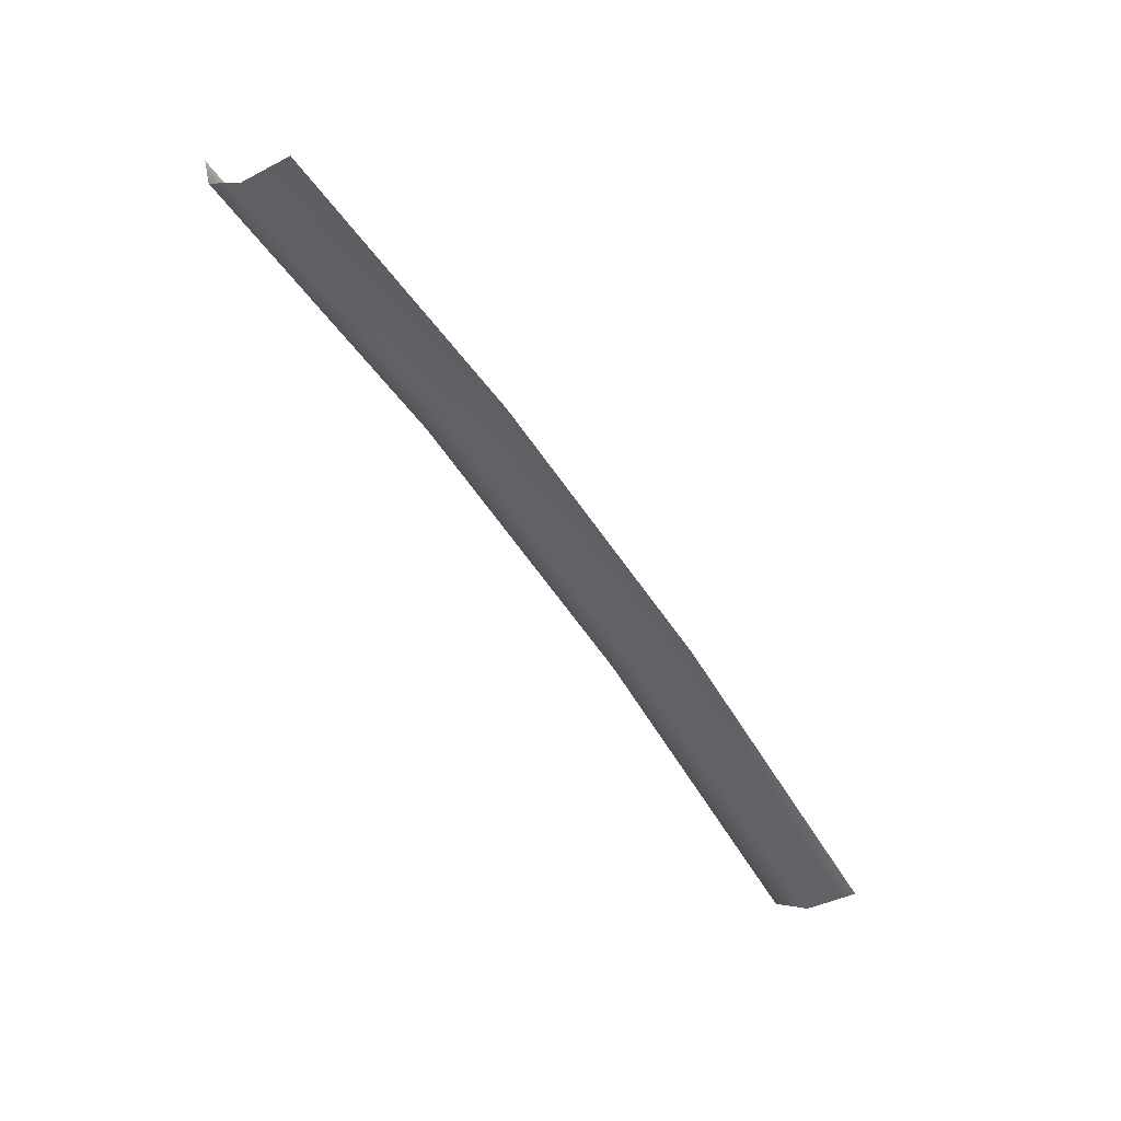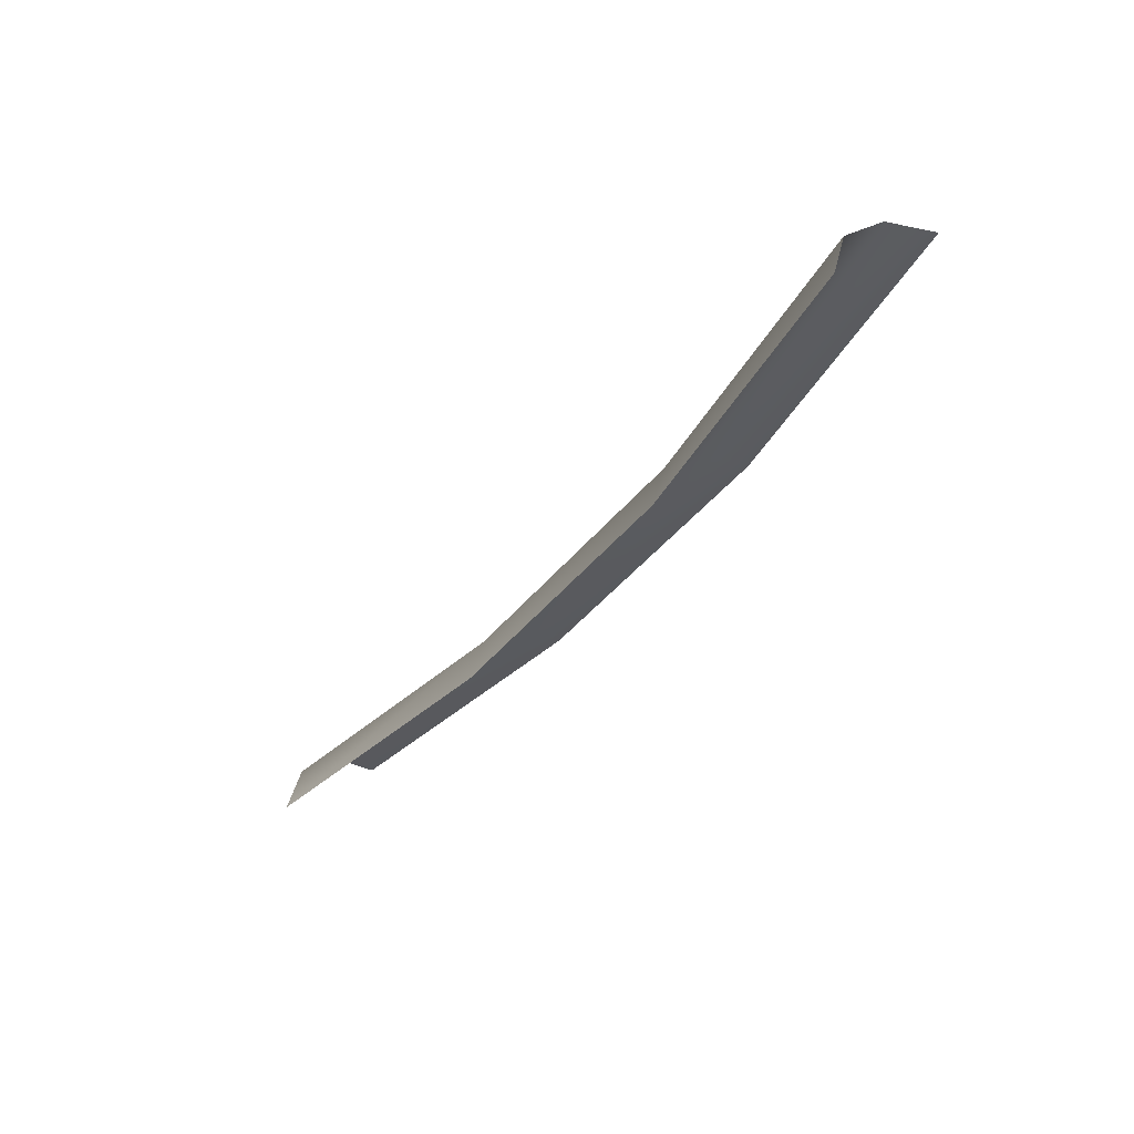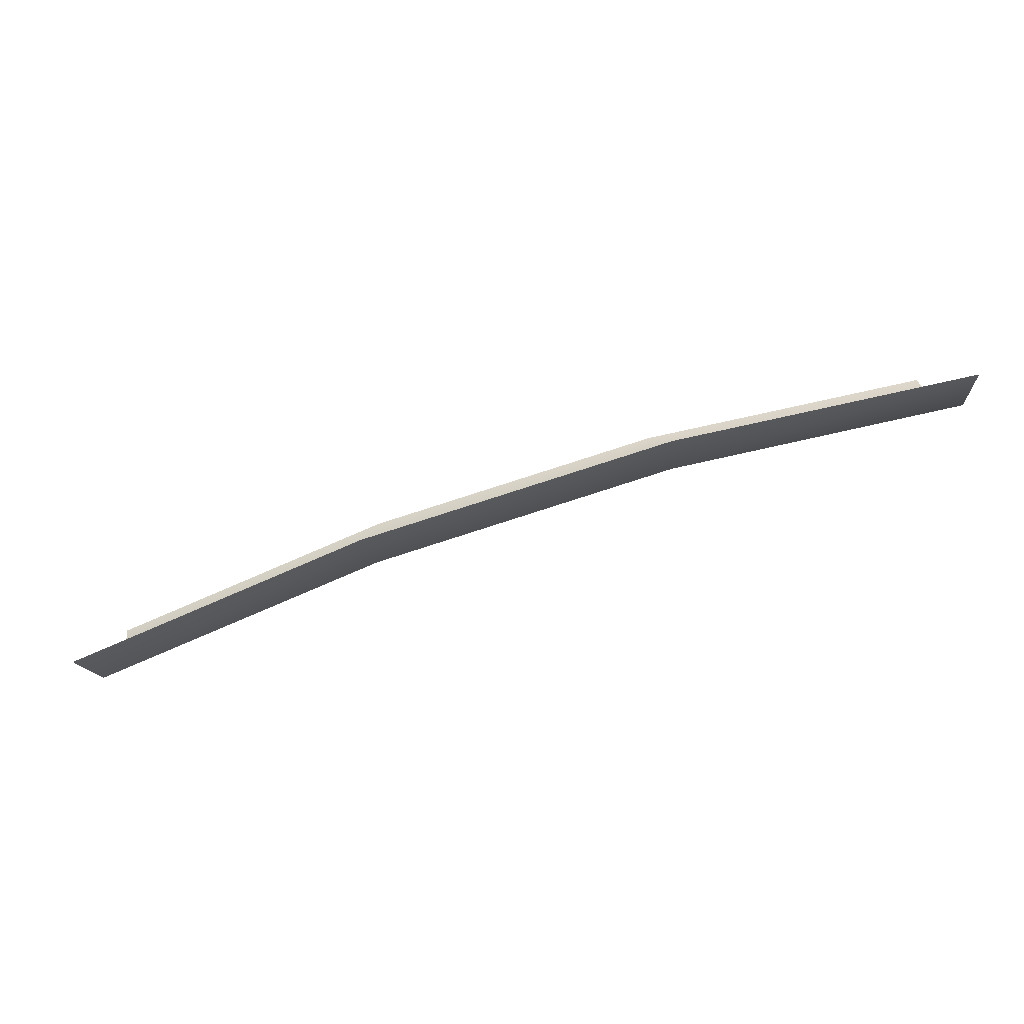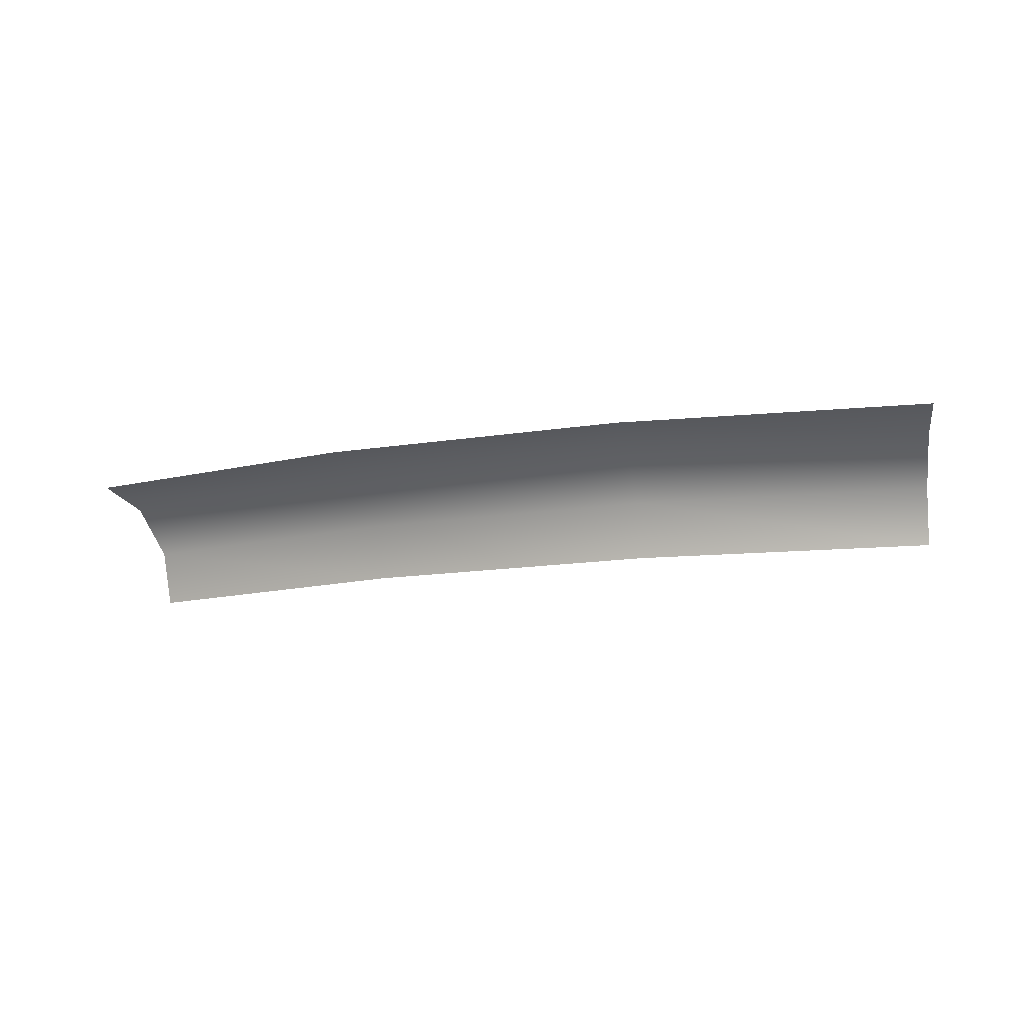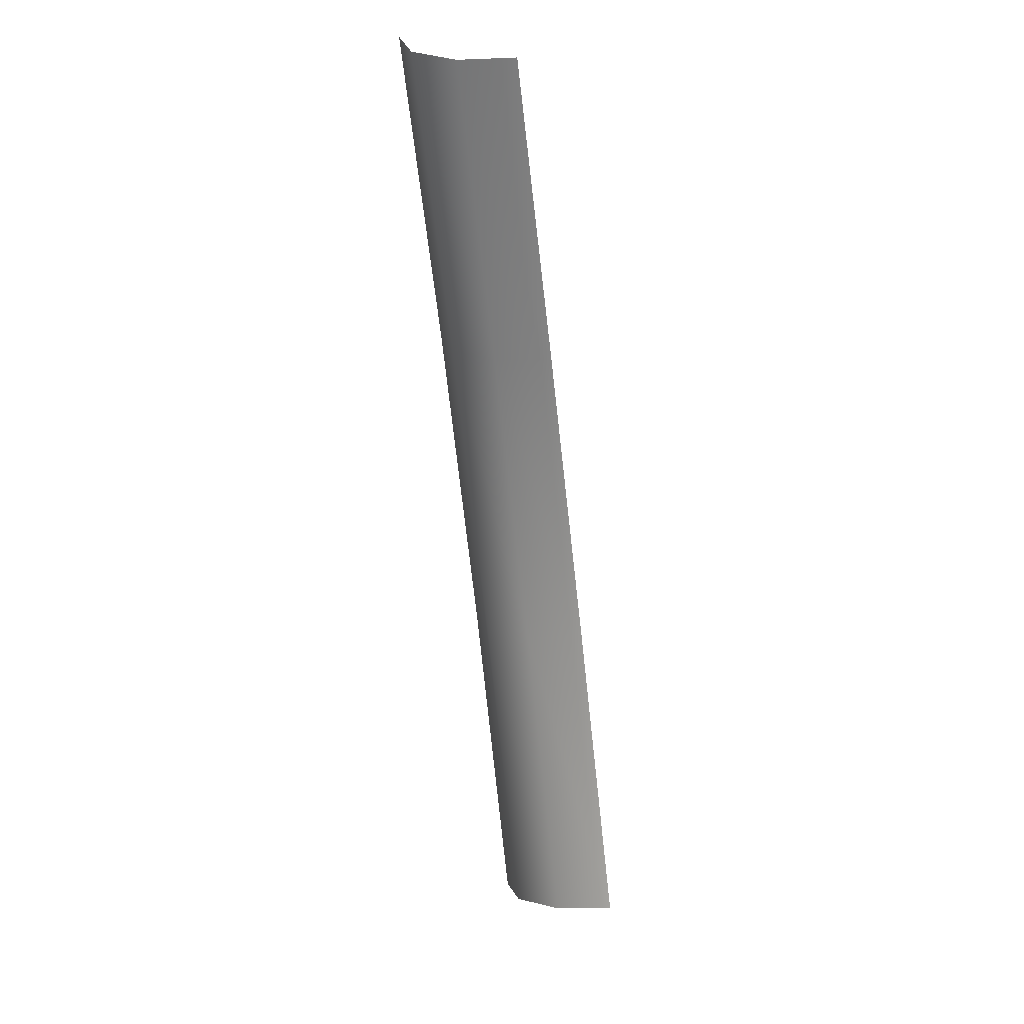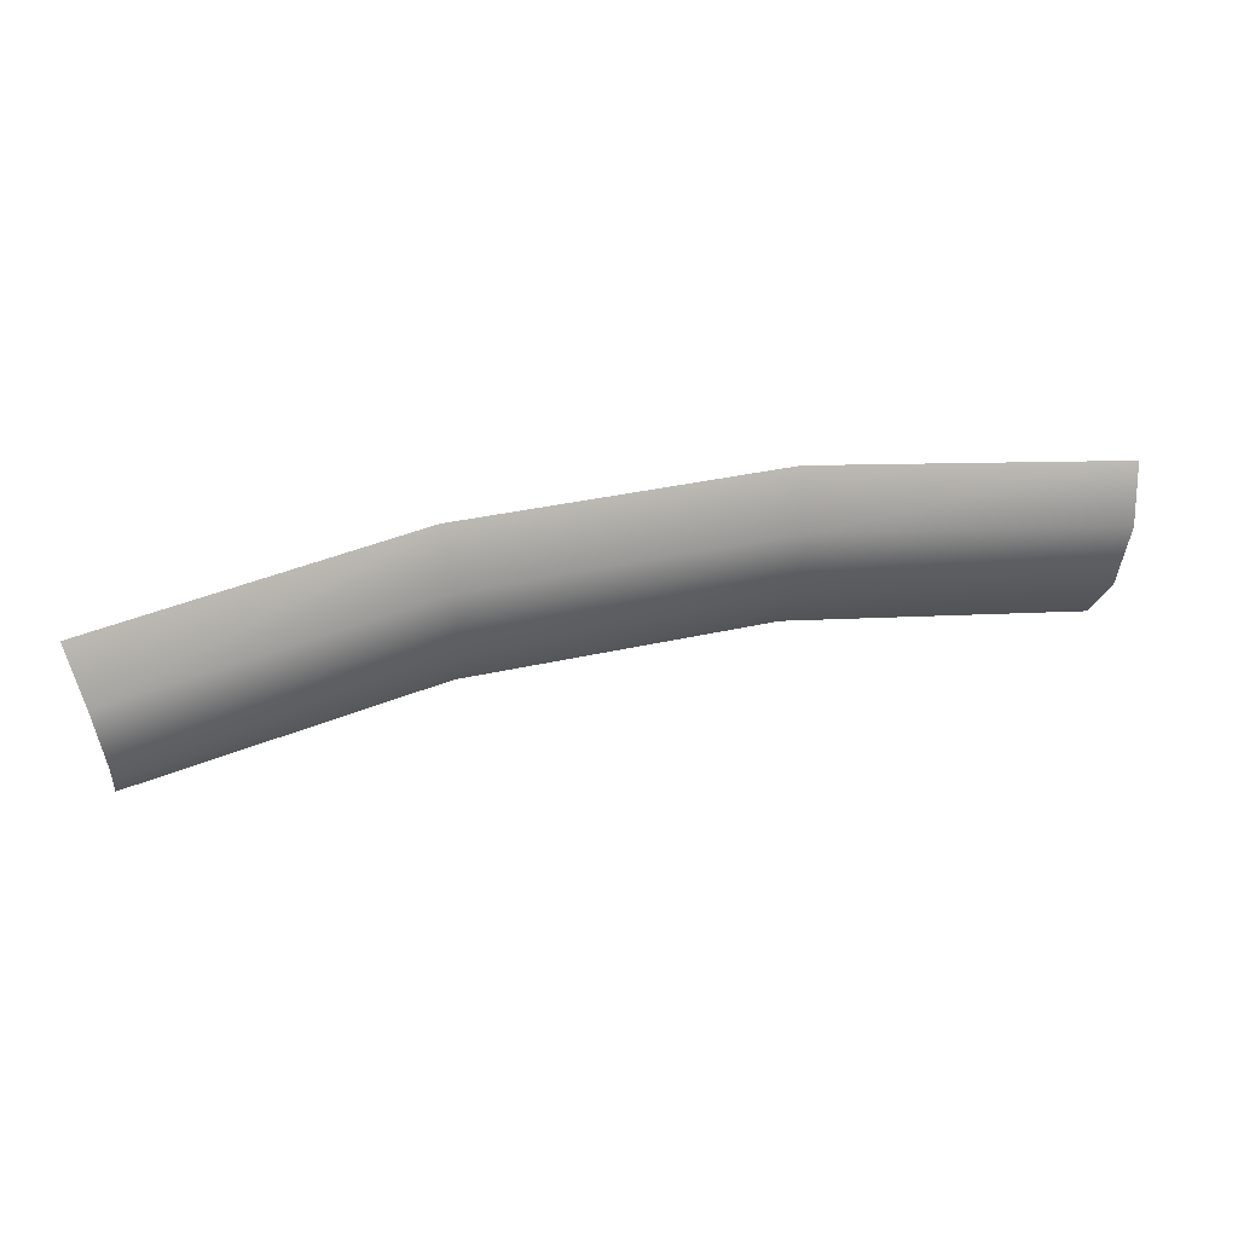
<metadata>
{"format":"obj","ext":"obj","renderer":"f3d","projection":"perspective","resolution":1024,"background":"white","views":[{"elev":-50.0,"azim":-54.1,"up":"+Z"},{"elev":-43.5,"azim":-113.7,"up":"+Y"},{"elev":47.9,"azim":167.0,"up":"+Z"},{"elev":-14.5,"azim":31.6,"up":"+Y"},{"elev":-59.8,"azim":-83.4,"up":"+Z"},{"elev":-9.5,"azim":166.7,"up":"+Z"}]}
</metadata>
<code>
o Group76/mesh76/mesh76-geometry#mesh76-geometry
v 0.07111 -0.707 0.0436
v 0.06933 -0.7081 0.03961
v 0.04831 -0.707 0.0519
v 0.04711 -0.7081 0.0477
v 0.06794 -0.7116 0.03648
v 0.02447 -0.707 0.05696
v 0.04616 -0.7116 0.0444
v 0.02386 -0.7081 0.05263
v 0.06747 -0.7159 0.03544
v 0.000275 -0.707 0.05865
v 0.04585 -0.7159 0.04331
v 0.02339 -0.7116 0.04924
v 0.000275 -0.7081 0.05428
v 0.02323 -0.7159 0.04811
v 0.000275 -0.7116 0.05085
v 0.000275 -0.7159 0.04971
f 1 2 3
f 3 2 1
f 2 4 3
f 3 4 2
f 2 5 4
f 4 5 2
f 3 4 6
f 6 4 3
f 5 7 4
f 4 7 5
f 4 8 6
f 6 8 4
f 5 9 7
f 7 9 5
f 4 7 8
f 8 7 4
f 6 8 10
f 10 8 6
f 7 9 11
f 11 9 7
f 7 12 8
f 8 12 7
f 8 13 10
f 10 13 8
f 7 11 12
f 12 11 7
f 8 12 13
f 13 12 8
f 12 11 14
f 14 11 12
f 13 12 15
f 15 12 13
f 12 14 15
f 15 14 12
f 15 14 16
f 16 14 15

</code>
